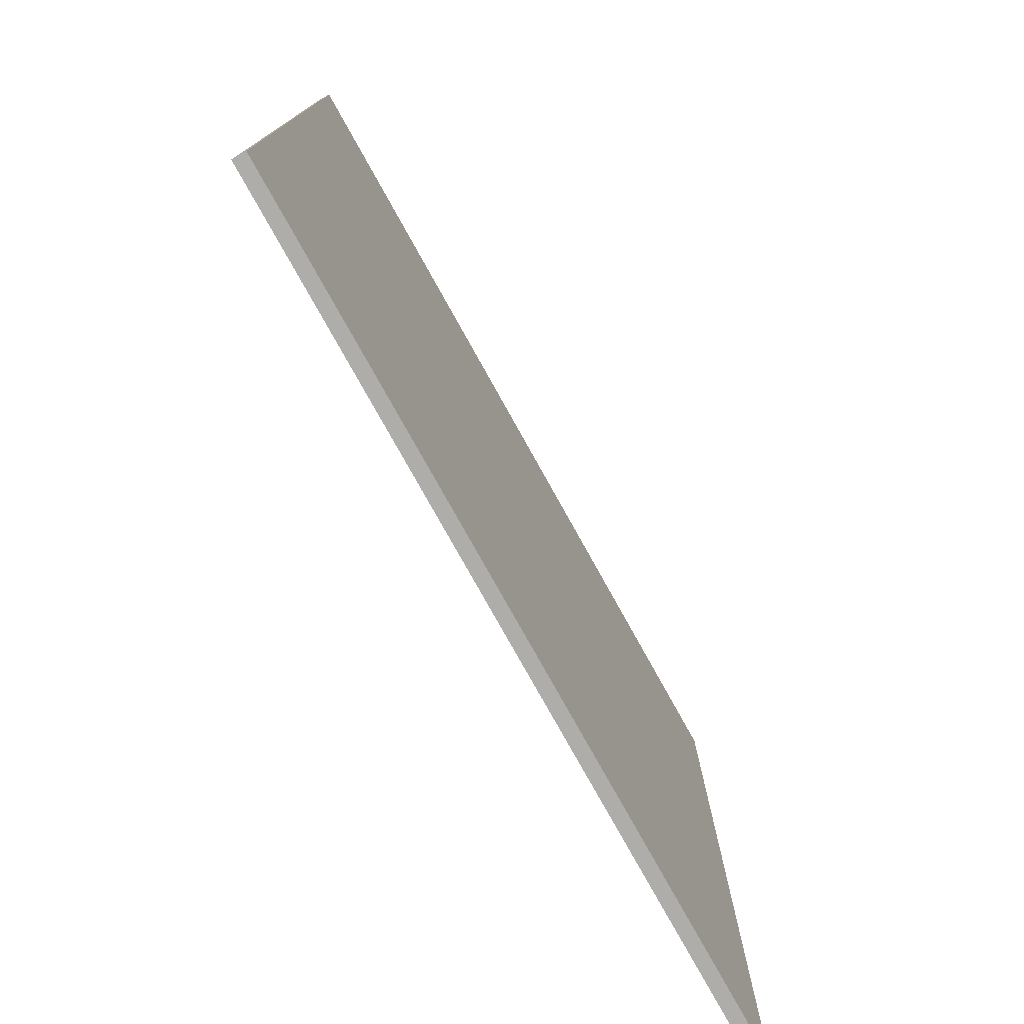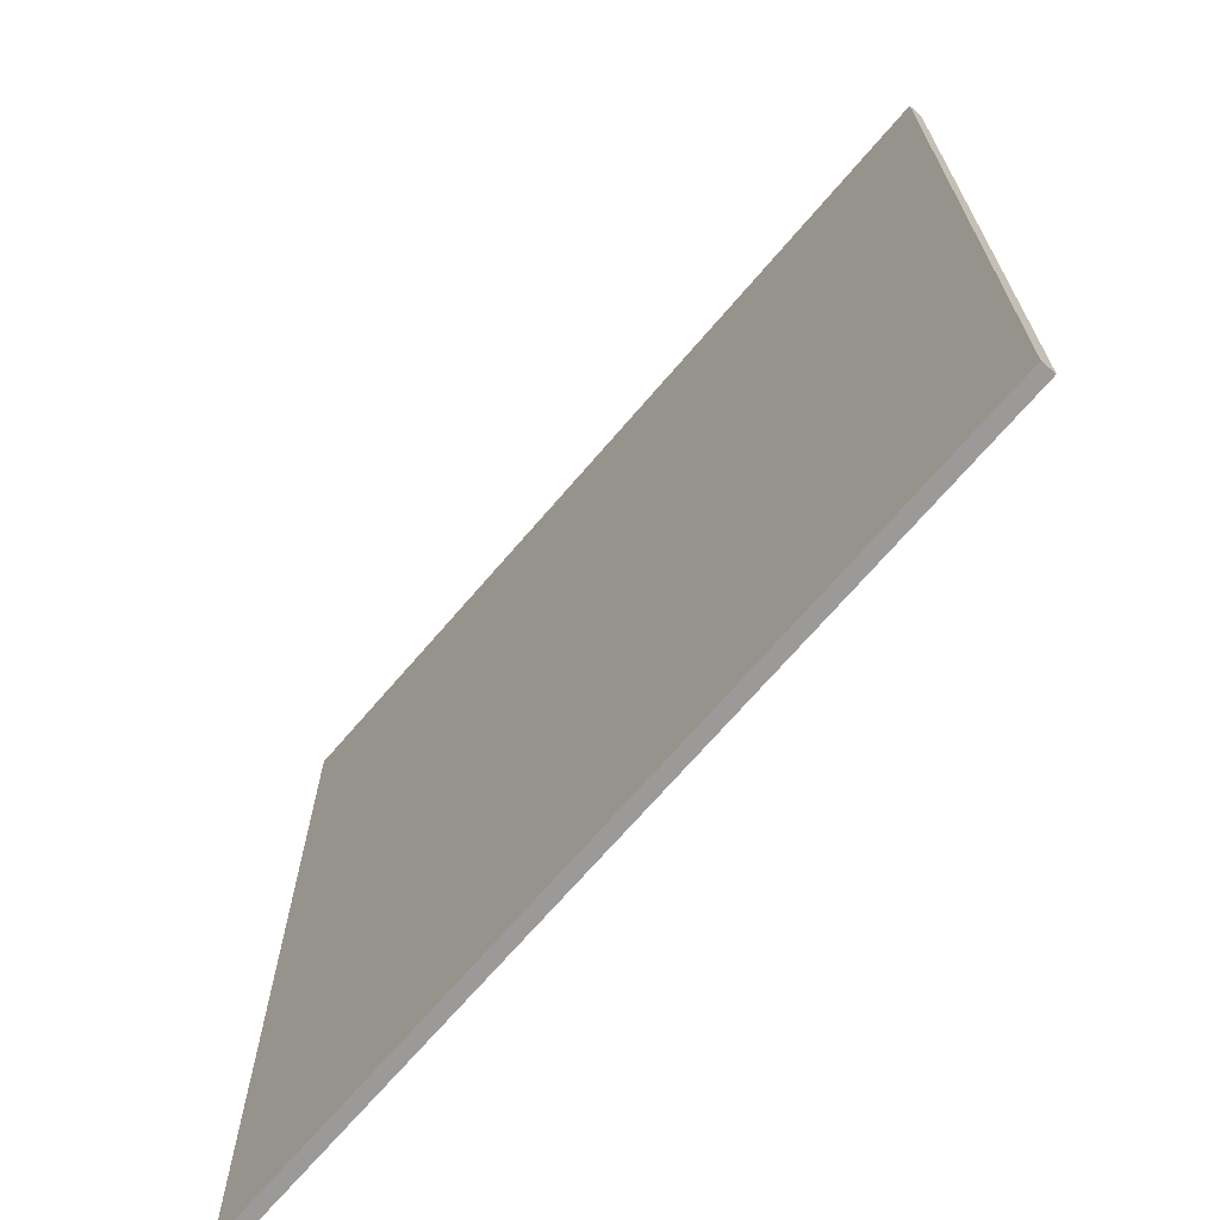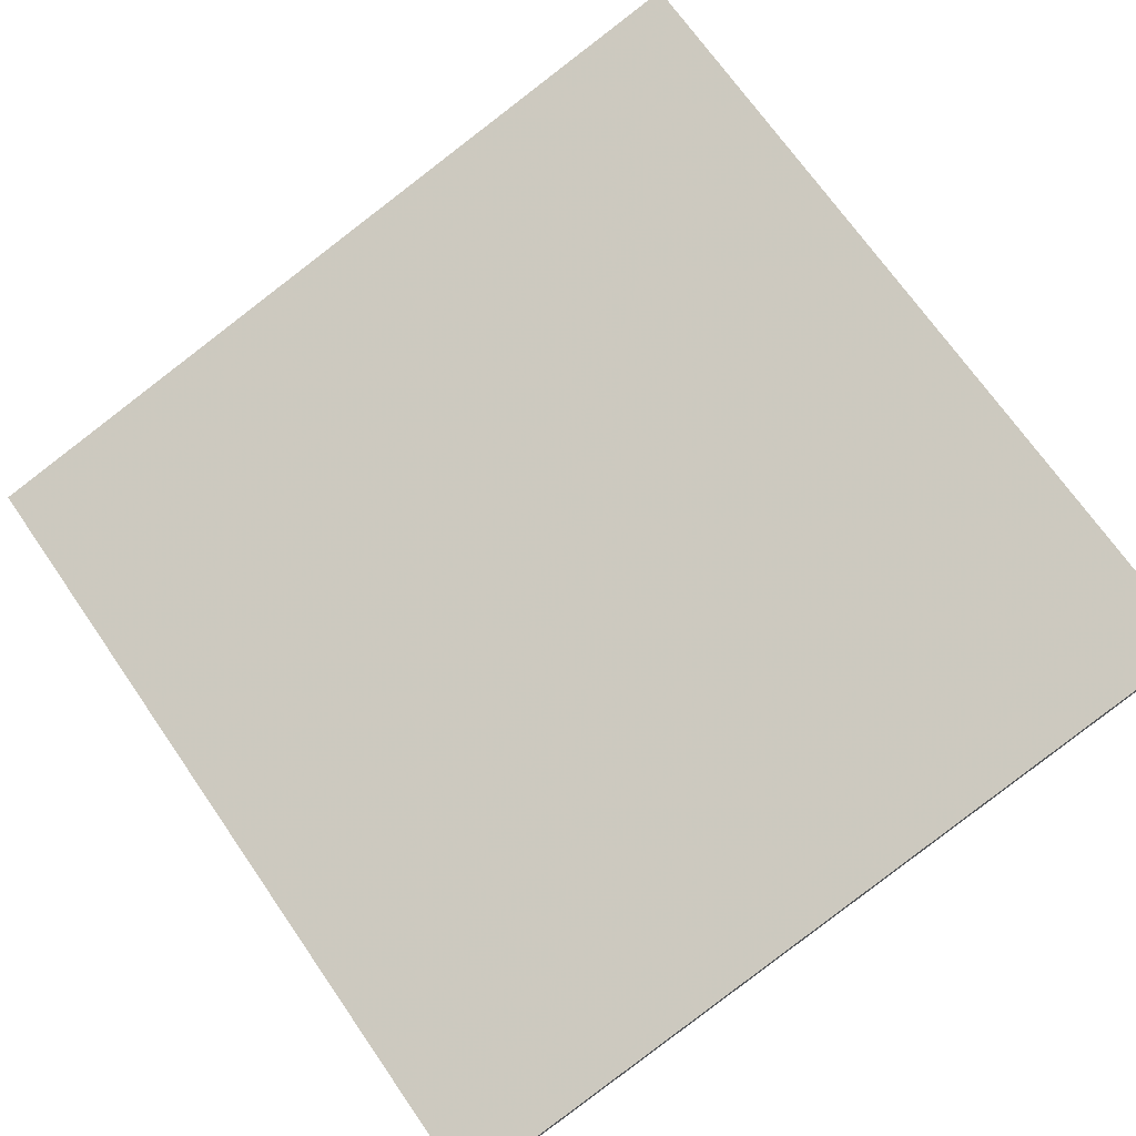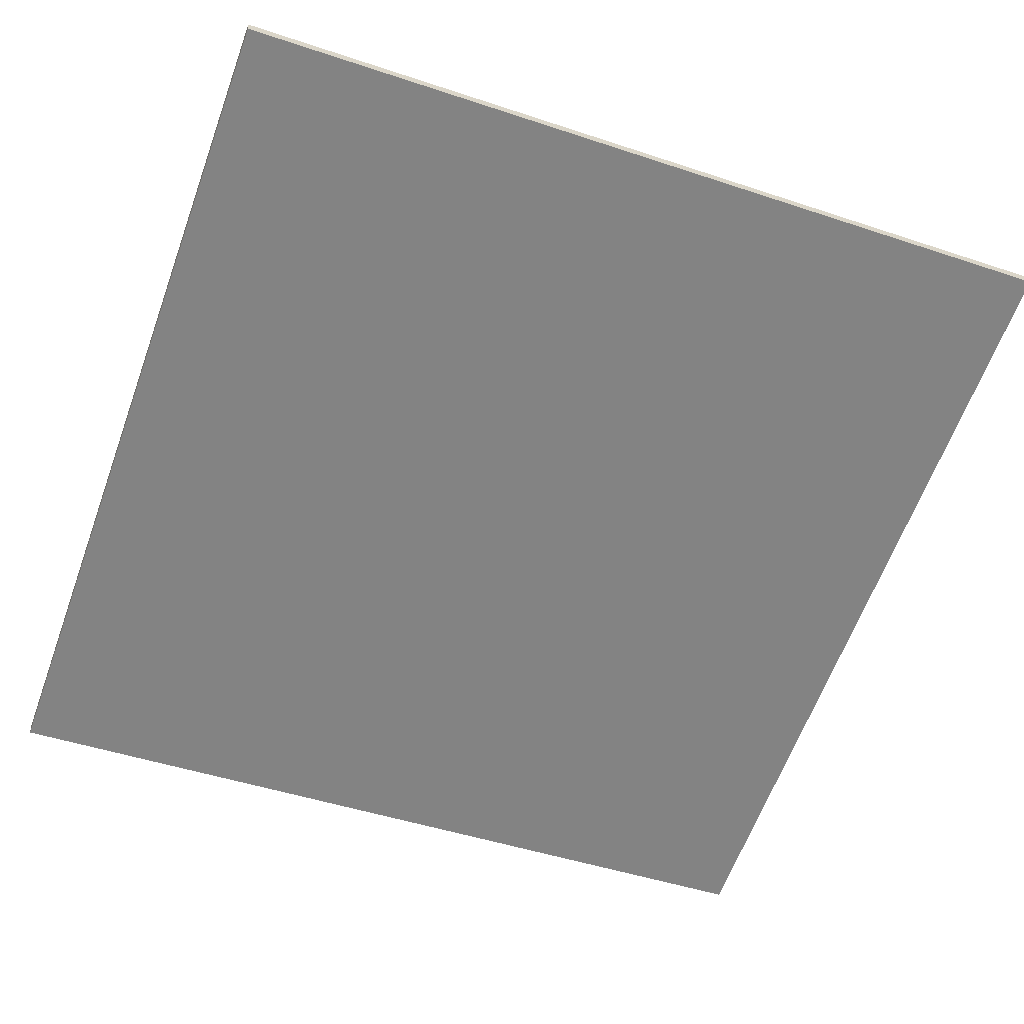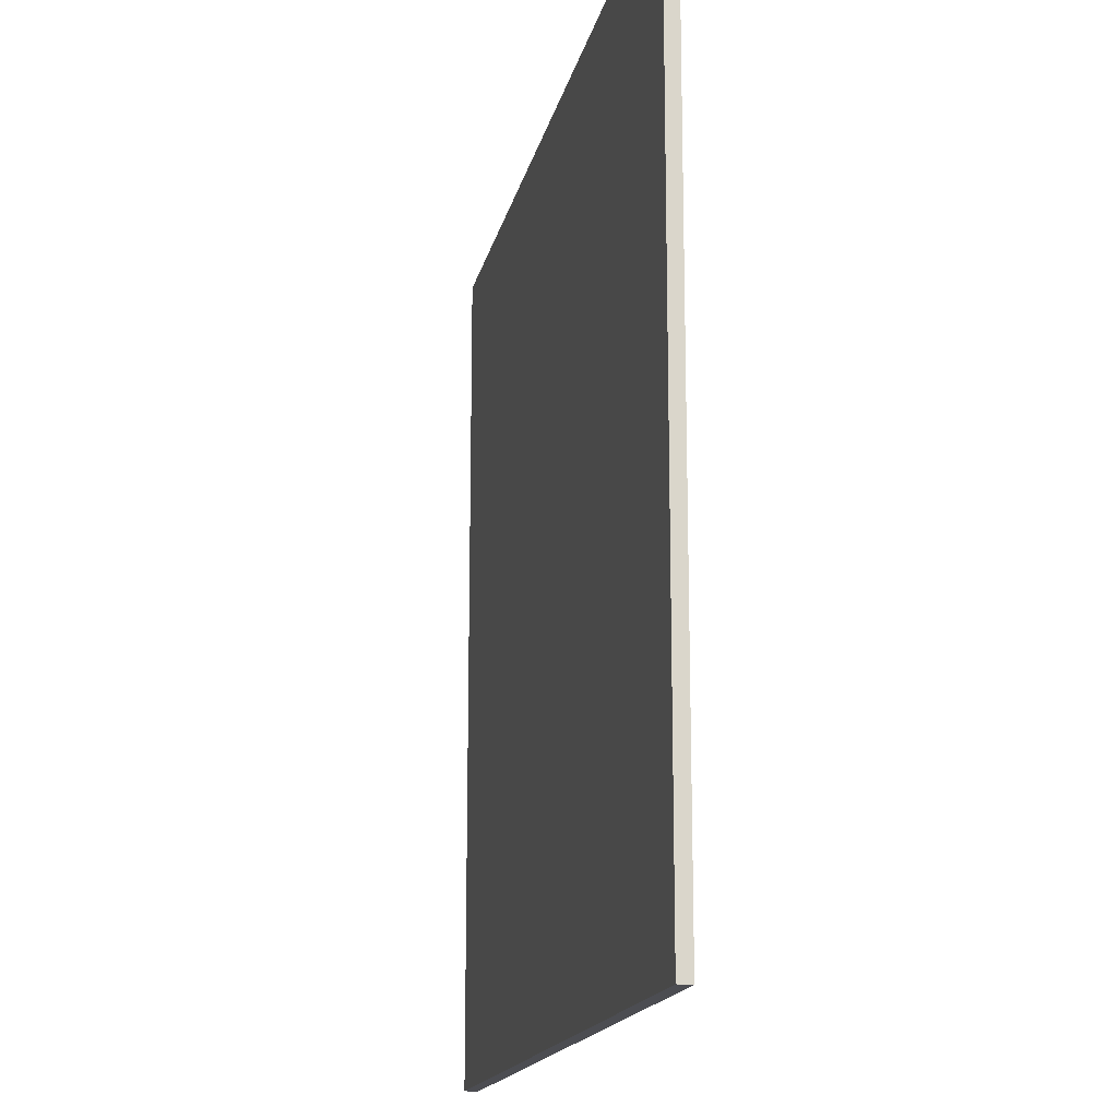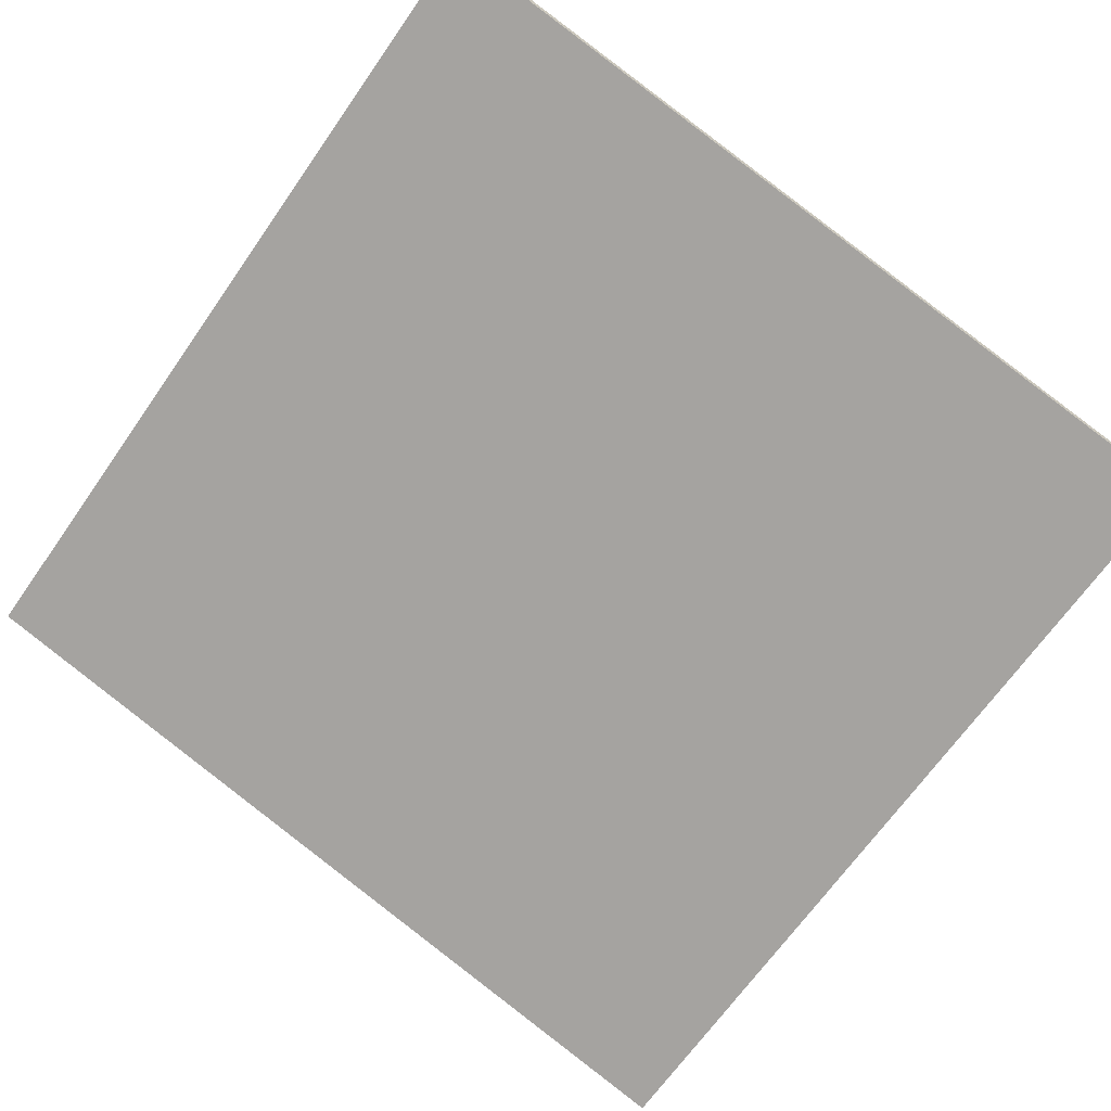
<metadata>
{"format":"obj","ext":"obj","renderer":"f3d","projection":"perspective","resolution":1024,"background":"white","views":[{"elev":-77.4,"azim":104.4,"up":"+Z"},{"elev":-69.4,"azim":-145.2,"up":"+Z"},{"elev":70.6,"azim":145.2,"up":"+Y"},{"elev":-46.9,"azim":-110.7,"up":"+Y"},{"elev":-16.3,"azim":63.6,"up":"+Z"},{"elev":-67.7,"azim":-35.0,"up":"+Y"}]}
</metadata>
<code>
v -59.46 24.58 -4.638
v -59.46 24.58 4.638
v -59.42 24.72 -4.638
v -59.42 24.72 4.638
v -68.43 26.93 -4.638
v -68.43 26.93 4.638
v -68.39 27.07 -4.638
v -68.39 27.07 4.638
f 1 3 4
f 4 2 1
f 5 6 8
f 8 7 5
f 1 2 6
f 6 5 1
f 3 7 8
f 8 4 3
f 1 5 7
f 7 3 1
f 2 4 8
f 8 6 2

</code>
